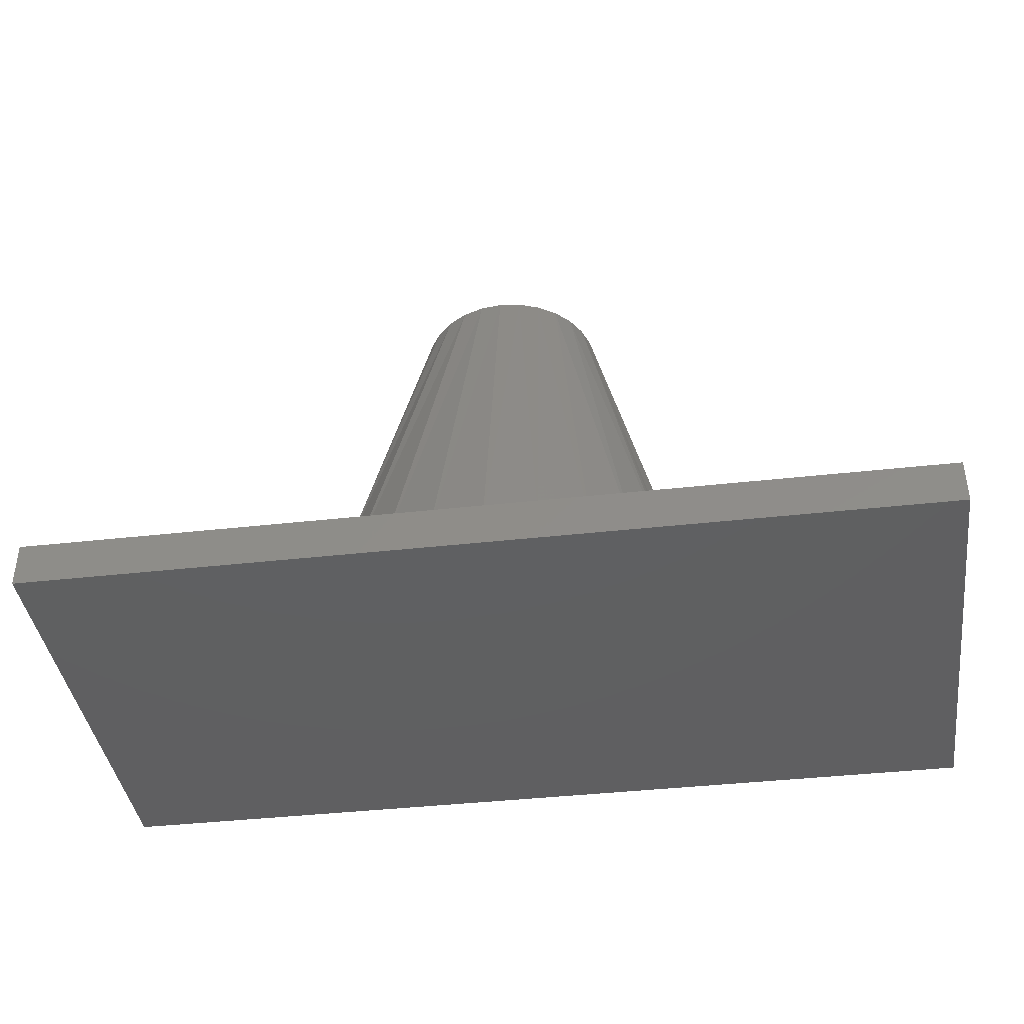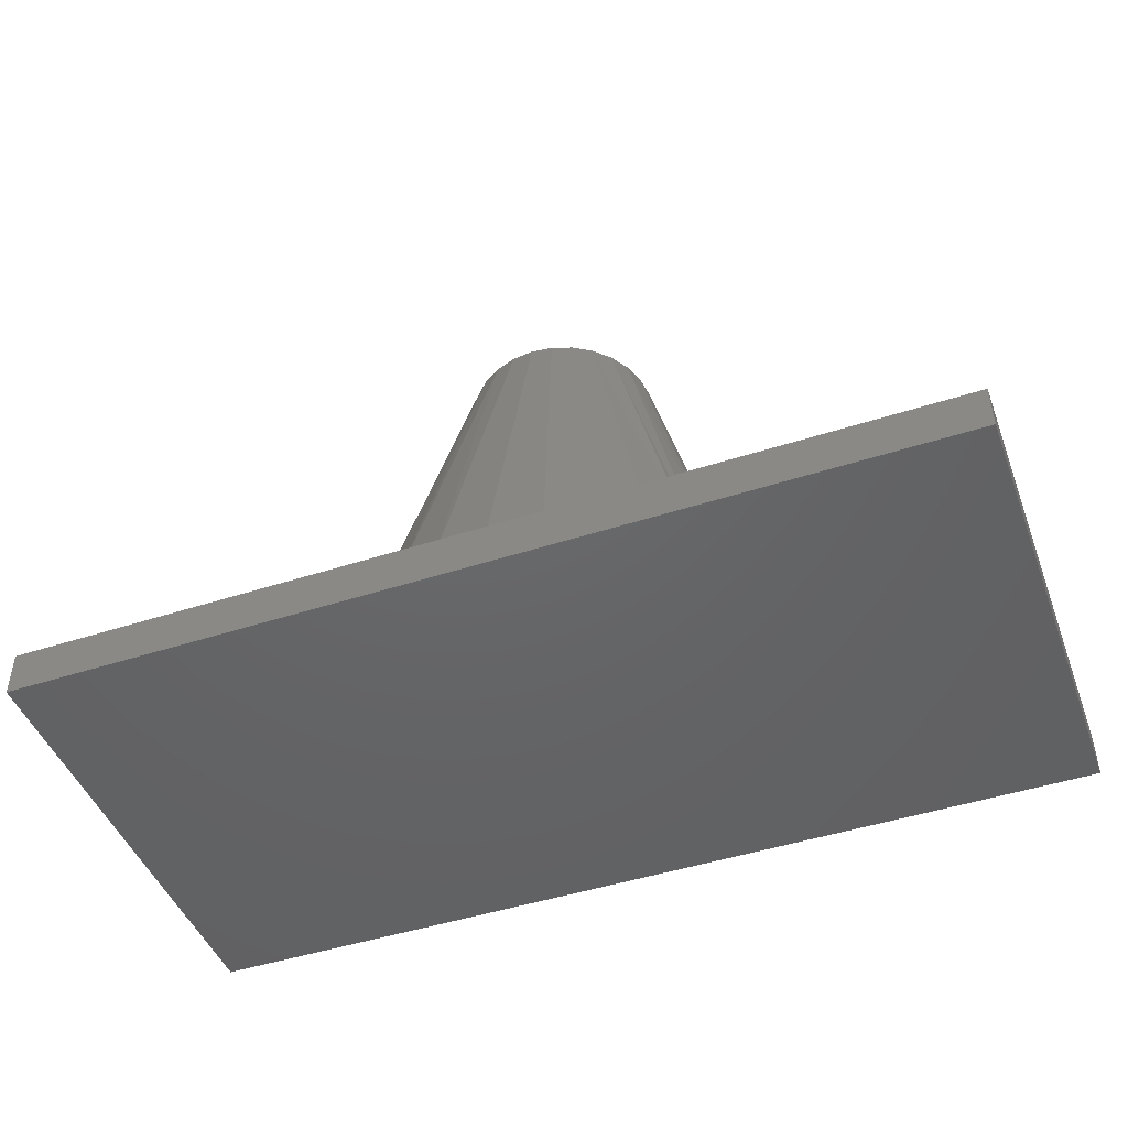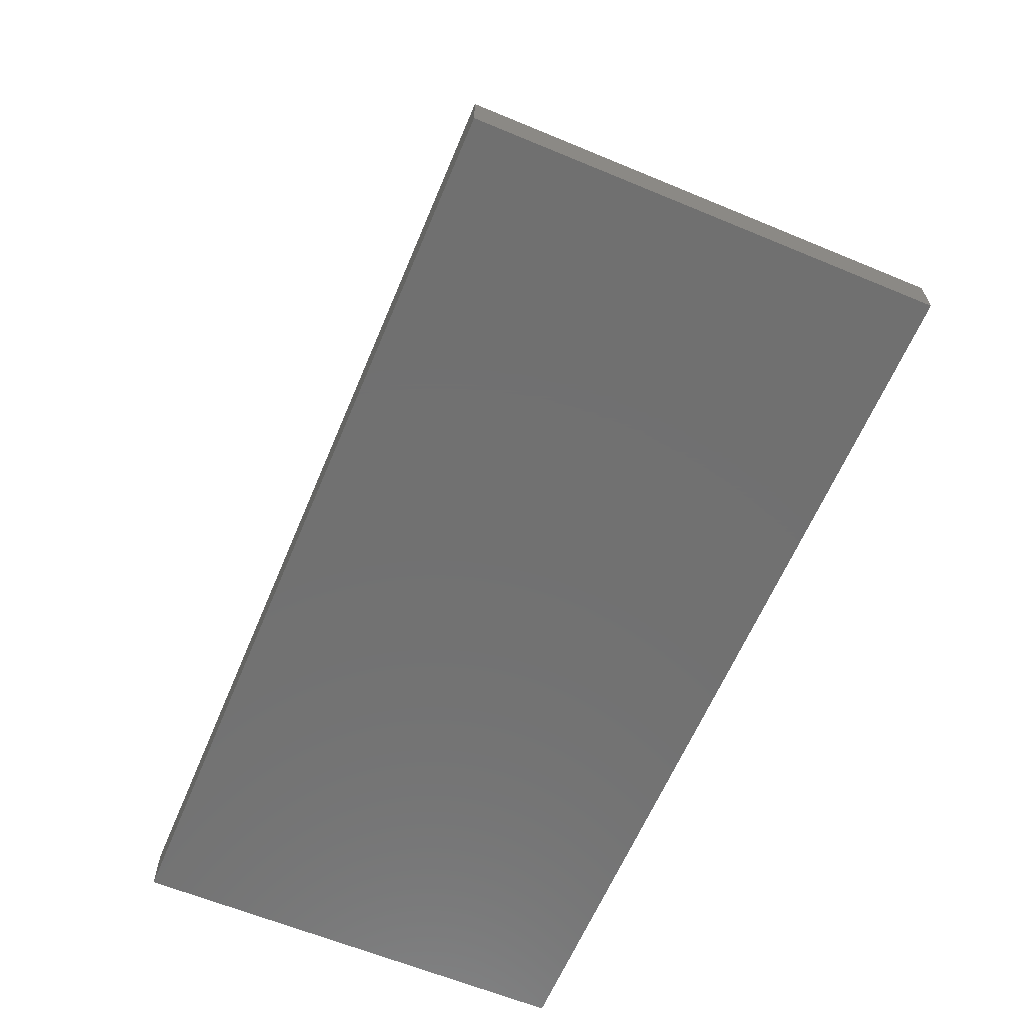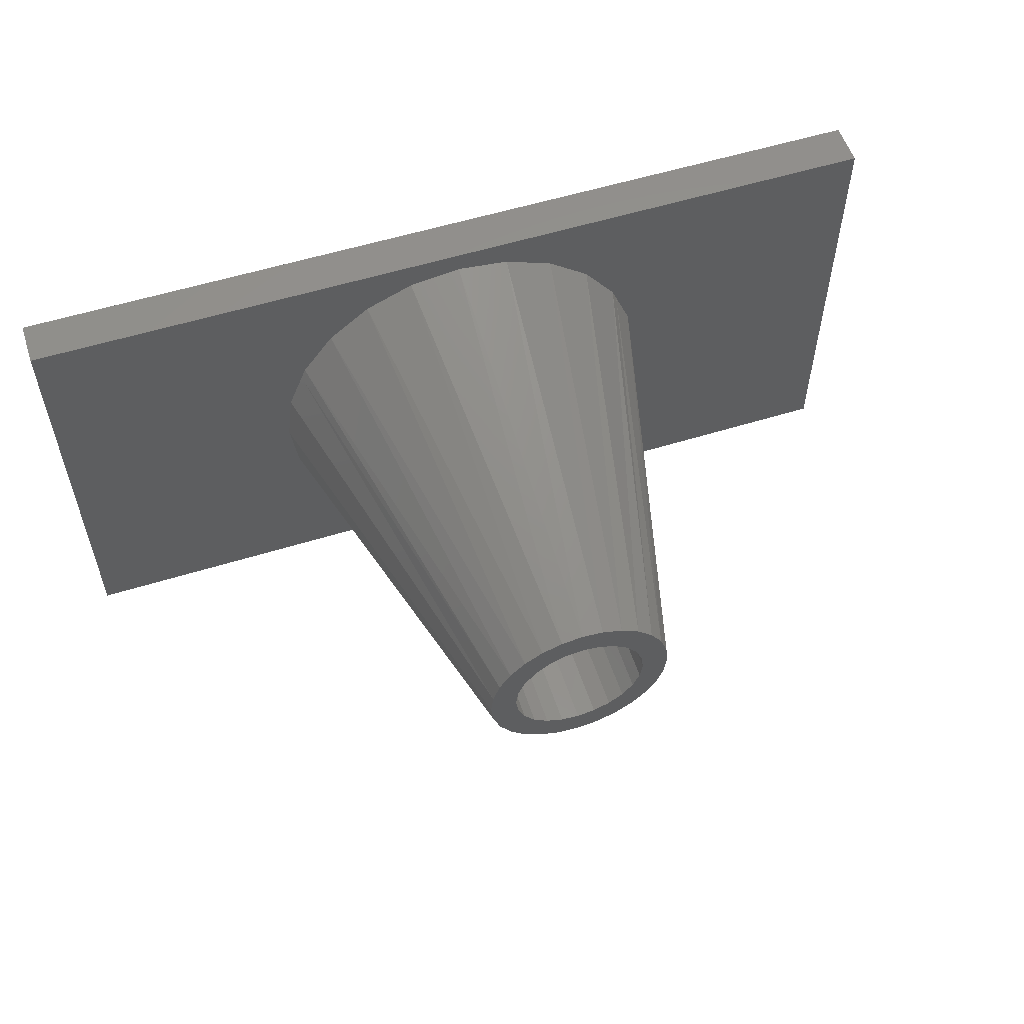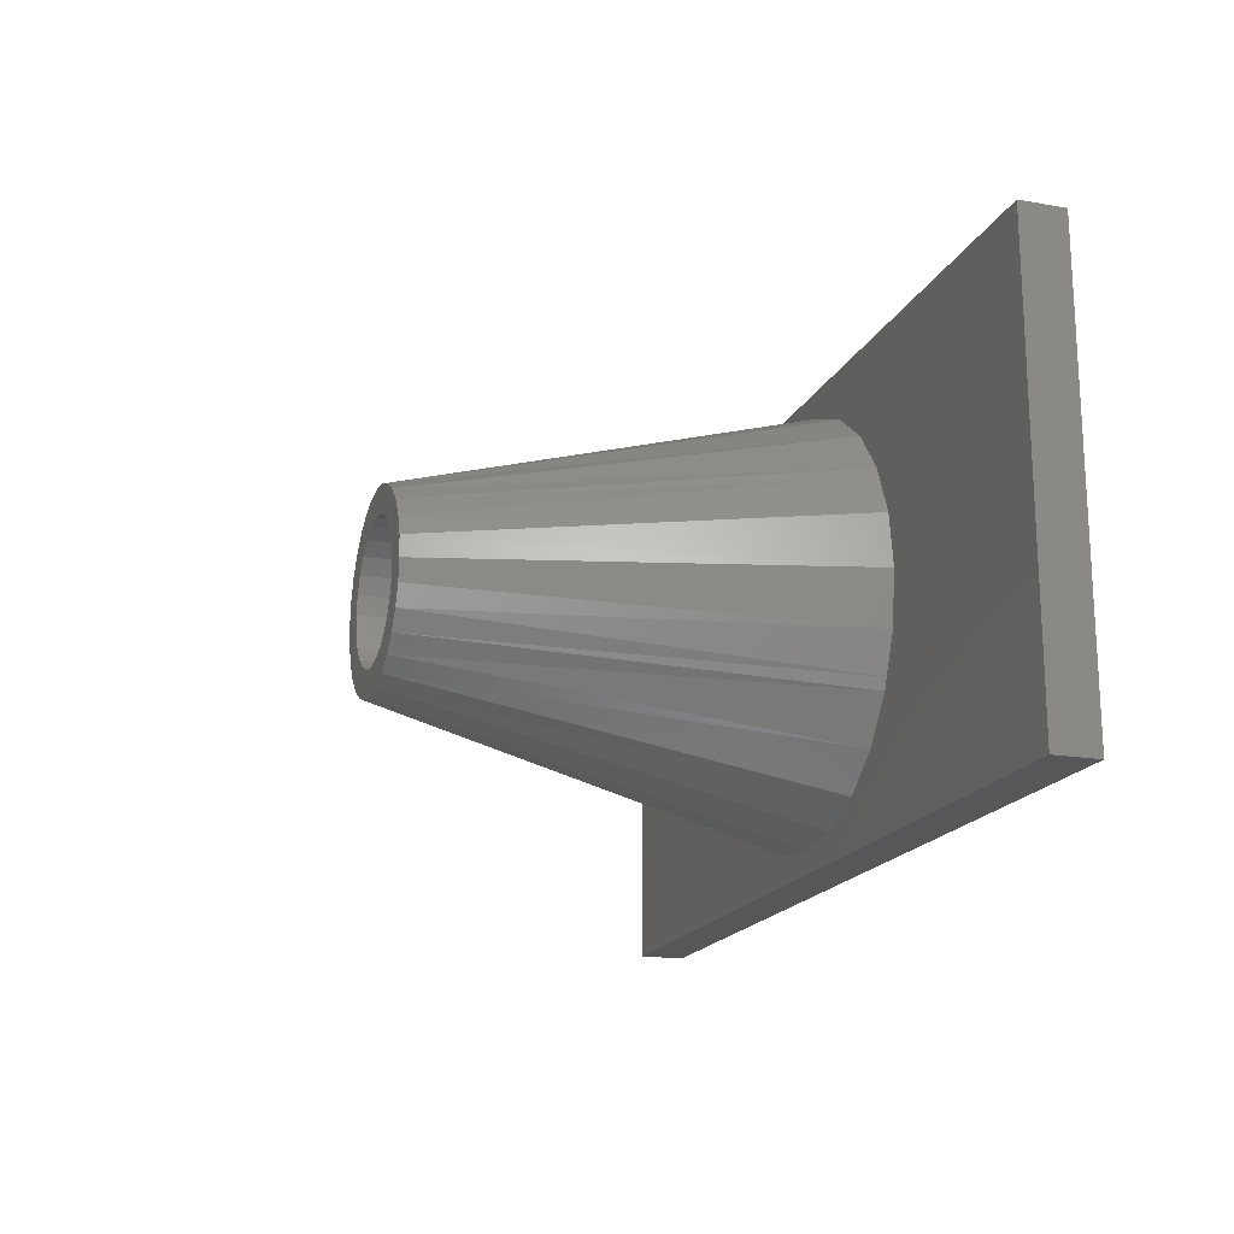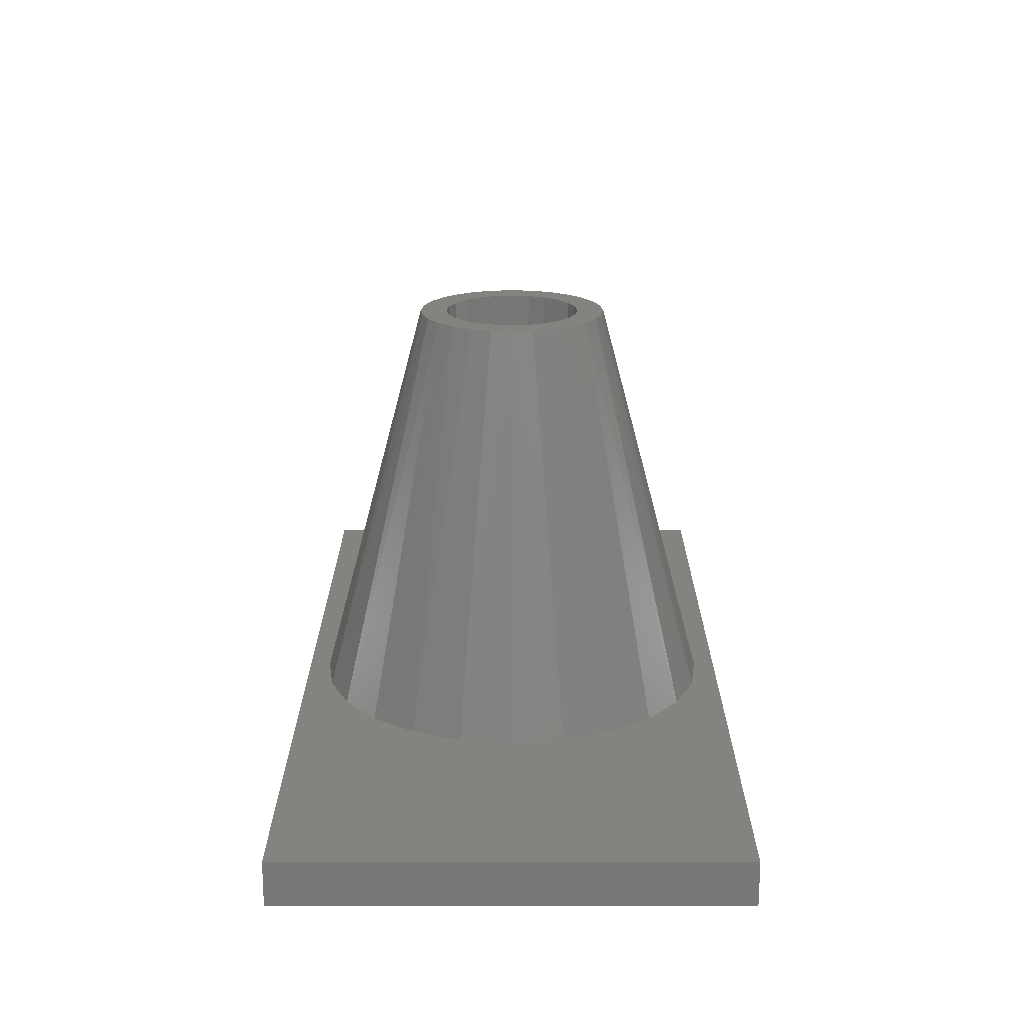
<metadata>
{"format":"stl","ext":"stl","renderer":"f3d","projection":"perspective","resolution":1024,"background":"white","views":[{"elev":-40.1,"azim":-172.1,"up":"+Z"},{"elev":-46.5,"azim":20.3,"up":"+Z"},{"elev":-62.7,"azim":-112.8,"up":"+Z"},{"elev":56.0,"azim":-18.1,"up":"+Y"},{"elev":-18.0,"azim":71.4,"up":"+Y"},{"elev":18.9,"azim":-89.9,"up":"+Z"}]}
</metadata>
<code>
# stl→obj: 114 verts, 224 faces
v 30 15 0
v 30 0 1.5
v 30 0 0
v 30 15 1.5
v 15.6 5.278 15
v 16.15 5.508 11
v 15.6 5.278 11
v 16.15 5.508 15
v 16.99 6.35 15
v 16.63 5.874 11
v 16.63 5.874 15
v 16.99 6.35 11
v 12.7 7.5 11
v 12.78 6.905 15
v 12.78 6.905 11
v 12.7 7.5 15
v 0 0 0
v 0 15 0
v 17.22 6.905 15
v 17.22 6.905 11
v 13.01 6.35 15
v 13.01 6.35 11
v 0 0 1.5
v 10.19 2.692 1.5
v 0 15 1.5
v 11.6 1.611 1.5
v 13.24 0.9317 1.5
v 15 0.7 1.5
v 9.111 4.1 1.5
v 8.432 5.74 1.5
v 8.2 7.5 1.5
v 8.955 4.477 1.5
v 16.76 0.9317 1.5
v 18.4 1.611 1.5
v 19.81 2.692 1.5
v 20.89 4.1 1.5
v 21.05 4.477 1.5
v 21.57 5.74 1.5
v 21.8 7.5 1.5
v 15 14.3 1.5
v 13.24 14.07 1.5
v 11.6 13.39 1.5
v 10.19 12.31 1.5
v 9.111 10.9 1.5
v 8.955 10.52 1.5
v 8.432 9.26 1.5
v 16.76 14.07 1.5
v 18.4 13.39 1.5
v 19.81 12.31 1.5
v 20.89 10.9 1.5
v 21.05 10.52 1.5
v 21.57 9.26 1.5
v 13.37 5.874 15
v 13.37 5.874 11
v 13.01 8.65 11
v 12.78 8.095 15
v 12.78 8.095 11
v 13.01 8.65 15
v 11.8 7.5 15
v 11.88 6.788 15
v 11.88 8.212 15
v 12.12 8.888 15
v 12.74 7.798 11
v 13.85 5.508 11
v 13.85 5.508 15
v 16.99 8.65 15
v 17.22 8.095 11
v 17.22 8.095 15
v 16.99 8.65 11
v 15 5.2 15
v 15 5.2 11
v 15 9.8 15
v 14.4 9.722 11
v 15 9.8 11
v 14.4 9.722 15
v 16.15 9.492 15
v 15.6 9.722 11
v 16.15 9.492 11
v 15.6 9.722 15
v 13.85 9.492 15
v 13.37 9.126 11
v 13.85 9.492 11
v 13.37 9.126 15
v 17.3 7.5 15
v 17.3 7.5 11
v 14.4 5.278 11
v 14.4 5.278 15
v 17.26 7.798 11
v 16.63 9.126 15
v 16.63 9.126 11
v 15 4.3 15
v 17.88 6.112 15
v 16.39 4.617 15
v 17 4.998 15
v 12.12 6.112 15
v 12.5 5.505 15
v 13 4.998 15
v 13.61 4.617 15
v 12.5 9.495 15
v 14.29 4.38 15
v 15.71 4.38 15
v 17.5 5.505 15
v 13 10 15
v 13.61 10.38 15
v 14.29 10.62 15
v 15 10.7 15
v 15.71 10.62 15
v 16.39 10.38 15
v 17 10 15
v 17.5 9.495 15
v 17.88 8.888 15
v 18.12 6.788 15
v 18.12 8.212 15
v 18.2 7.5 15
f 1 2 3
f 2 1 4
f 5 6 7
f 6 5 8
f 9 10 11
f 10 9 12
f 13 14 15
f 14 13 16
f 1 17 18
f 17 1 3
f 19 12 9
f 12 19 20
f 15 21 22
f 21 15 14
f 8 10 6
f 10 8 11
f 23 24 25
f 24 23 26
f 26 23 27
f 27 23 28
f 28 23 2
f 25 24 29
f 25 29 30
f 25 30 31
f 30 29 32
f 28 2 33
f 33 2 34
f 34 2 35
f 35 2 36
f 36 2 37
f 37 2 38
f 38 2 39
f 25 40 4
f 40 25 41
f 41 25 42
f 42 25 43
f 43 25 44
f 44 25 45
f 45 25 46
f 46 25 31
f 4 40 47
f 4 47 48
f 4 48 49
f 4 49 50
f 4 50 51
f 4 51 52
f 4 52 39
f 4 39 2
f 22 53 54
f 53 22 21
f 55 56 57
f 56 55 58
f 46 31 59
f 59 30 60
f 45 61 62
f 63 16 13
f 16 63 56
f 56 63 57
f 2 17 3
f 17 2 23
f 53 64 54
f 64 53 65
f 25 1 18
f 1 25 4
f 66 67 68
f 67 66 69
f 70 7 71
f 7 70 5
f 72 73 74
f 73 72 75
f 76 77 78
f 77 76 79
f 25 17 23
f 17 25 18
f 79 74 77
f 74 79 72
f 80 81 82
f 81 80 83
f 84 20 19
f 20 84 85
f 65 86 64
f 86 65 87
f 81 58 55
f 58 81 83
f 87 71 86
f 71 87 70
f 68 85 84
f 85 68 88
f 88 68 67
f 75 82 73
f 82 75 80
f 31 30 59
f 89 69 66
f 69 89 90
f 89 78 90
f 78 89 76
f 46 59 61
f 91 28 33
f 92 37 38
f 93 35 94
f 95 29 96
f 95 32 29
f 94 35 36
f 96 24 97
f 96 29 24
f 98 26 27
f 60 61 59
f 61 60 95
f 61 95 62
f 62 95 99
f 99 95 96
f 99 96 16
f 16 96 97
f 16 97 14
f 14 97 21
f 21 97 98
f 21 98 53
f 53 98 65
f 65 98 100
f 65 100 87
f 87 100 91
f 87 91 70
f 70 91 101
f 70 101 5
f 5 101 8
f 8 101 93
f 8 93 11
f 11 93 94
f 11 94 9
f 9 94 19
f 19 94 102
f 19 102 84
f 16 103 99
f 103 16 56
f 103 56 58
f 103 58 104
f 104 58 83
f 104 83 80
f 104 80 105
f 105 80 75
f 105 75 106
f 106 75 72
f 106 72 79
f 106 79 107
f 107 79 76
f 107 76 108
f 108 76 89
f 108 89 109
f 109 89 66
f 109 66 68
f 109 68 110
f 110 68 84
f 110 84 102
f 110 102 92
f 110 92 111
f 111 92 112
f 111 112 113
f 113 112 114
f 60 32 95
f 110 50 109
f 108 49 48
f 50 110 51
f 112 92 38
f 52 113 39
f 98 27 100
f 91 33 101
f 100 27 28
f 106 40 105
f 97 24 26
f 44 62 99
f 43 99 103
f 100 28 91
f 45 46 61
f 43 44 99
f 103 42 43
f 44 45 62
f 105 40 41
f 51 111 52
f 39 112 38
f 104 42 103
f 105 41 104
f 114 112 39
f 108 48 107
f 107 48 47
f 104 41 42
f 92 102 37
f 102 36 37
f 101 33 34
f 93 34 35
f 101 34 93
f 102 94 36
f 60 30 32
f 97 26 98
f 52 111 113
f 107 47 106
f 51 110 111
f 109 49 108
f 49 109 50
f 106 47 40
f 113 114 39
f 15 63 13
f 63 15 57
f 57 15 22
f 57 22 55
f 55 22 81
f 81 22 54
f 81 54 64
f 81 64 82
f 82 64 86
f 82 86 73
f 73 86 71
f 73 71 74
f 74 71 7
f 74 7 77
f 77 7 78
f 78 7 6
f 78 6 90
f 90 6 10
f 90 10 12
f 90 12 69
f 69 12 67
f 67 12 20
f 67 20 85
f 67 85 88

</code>
